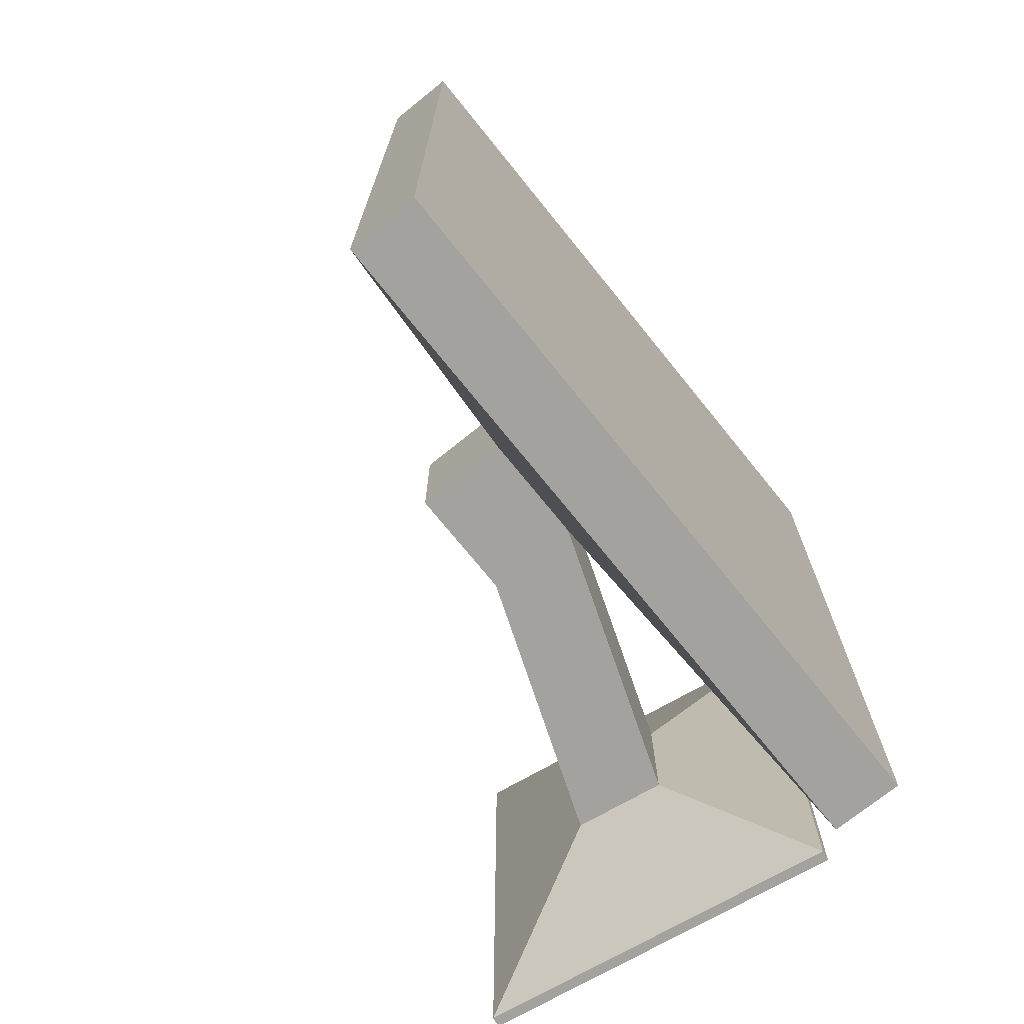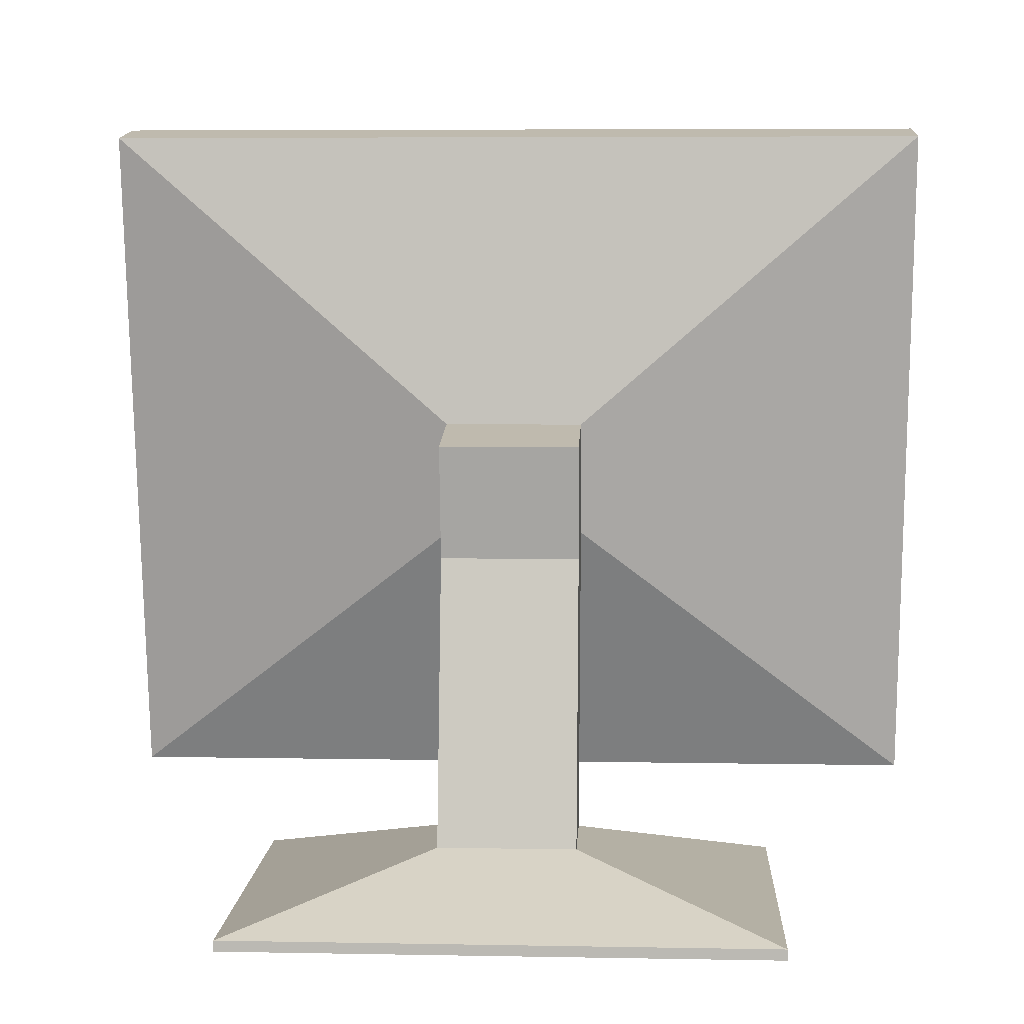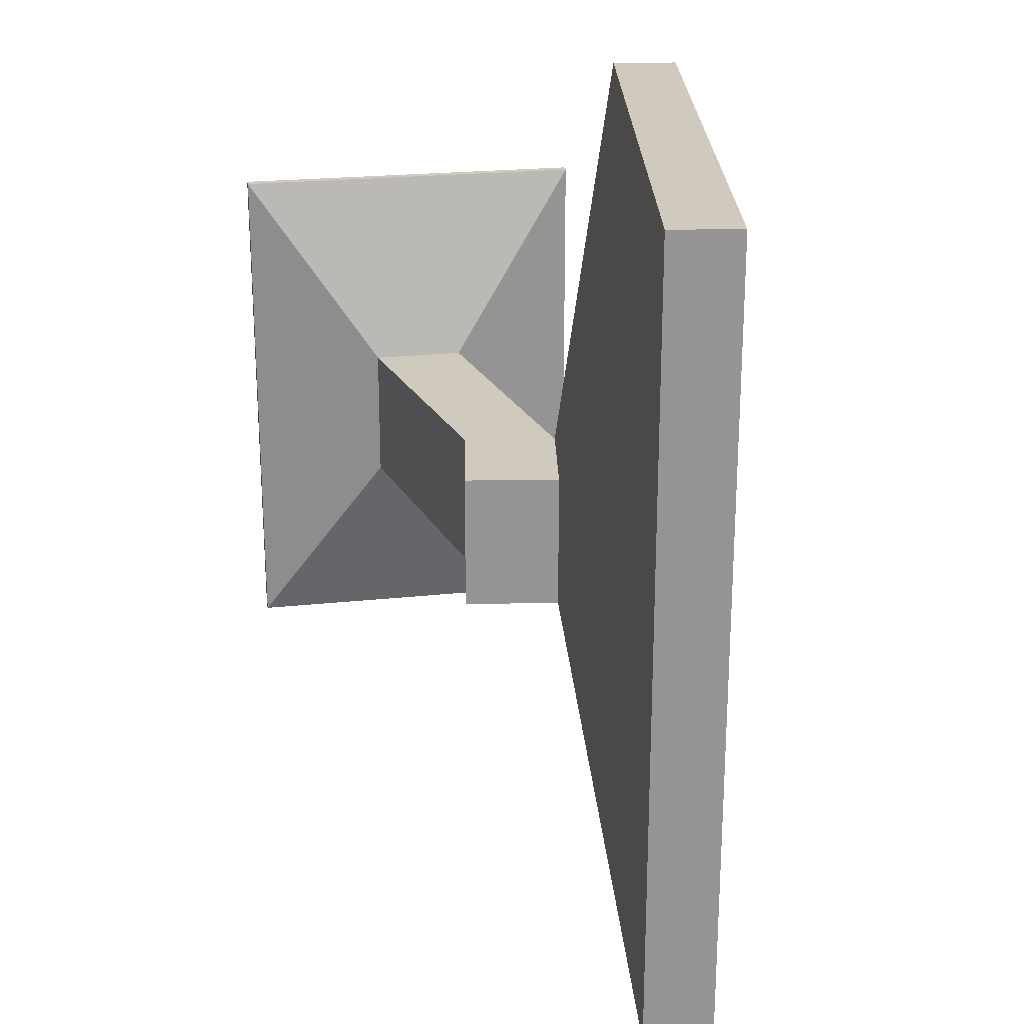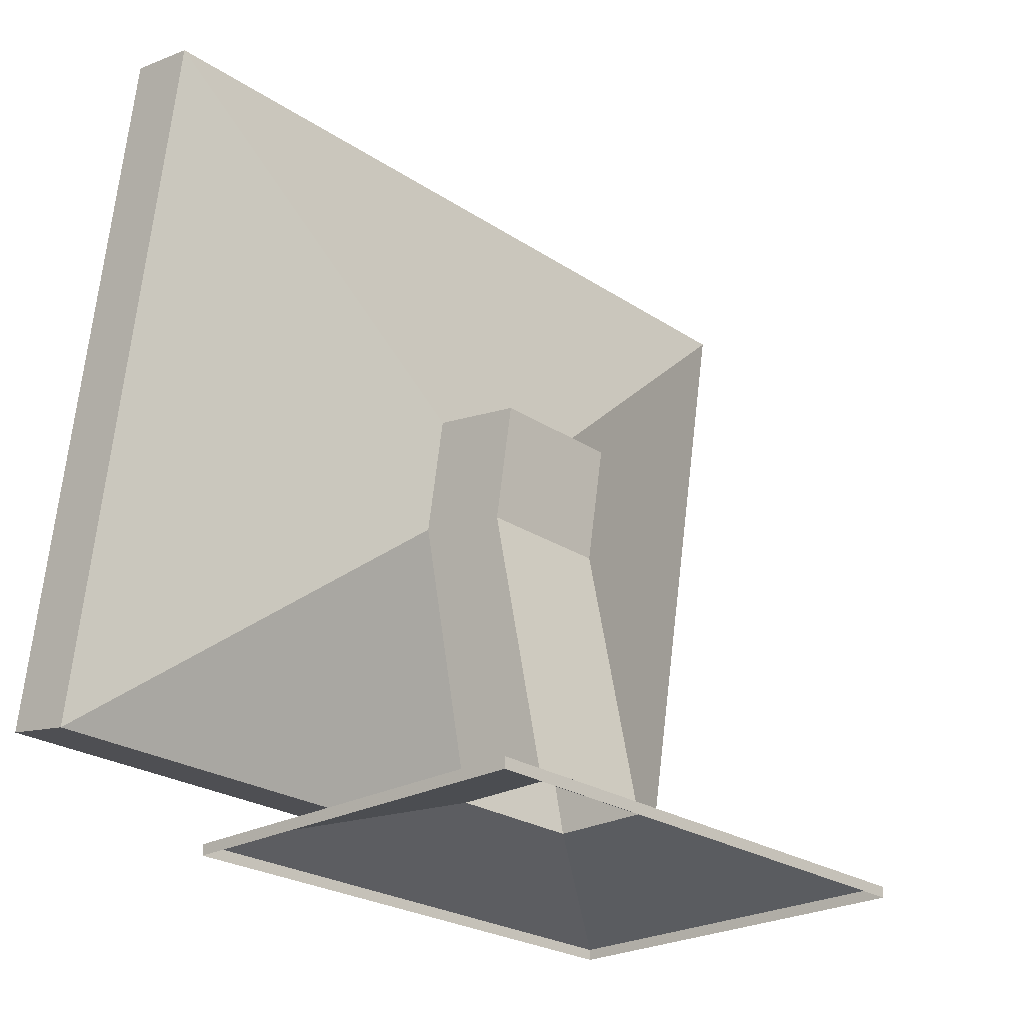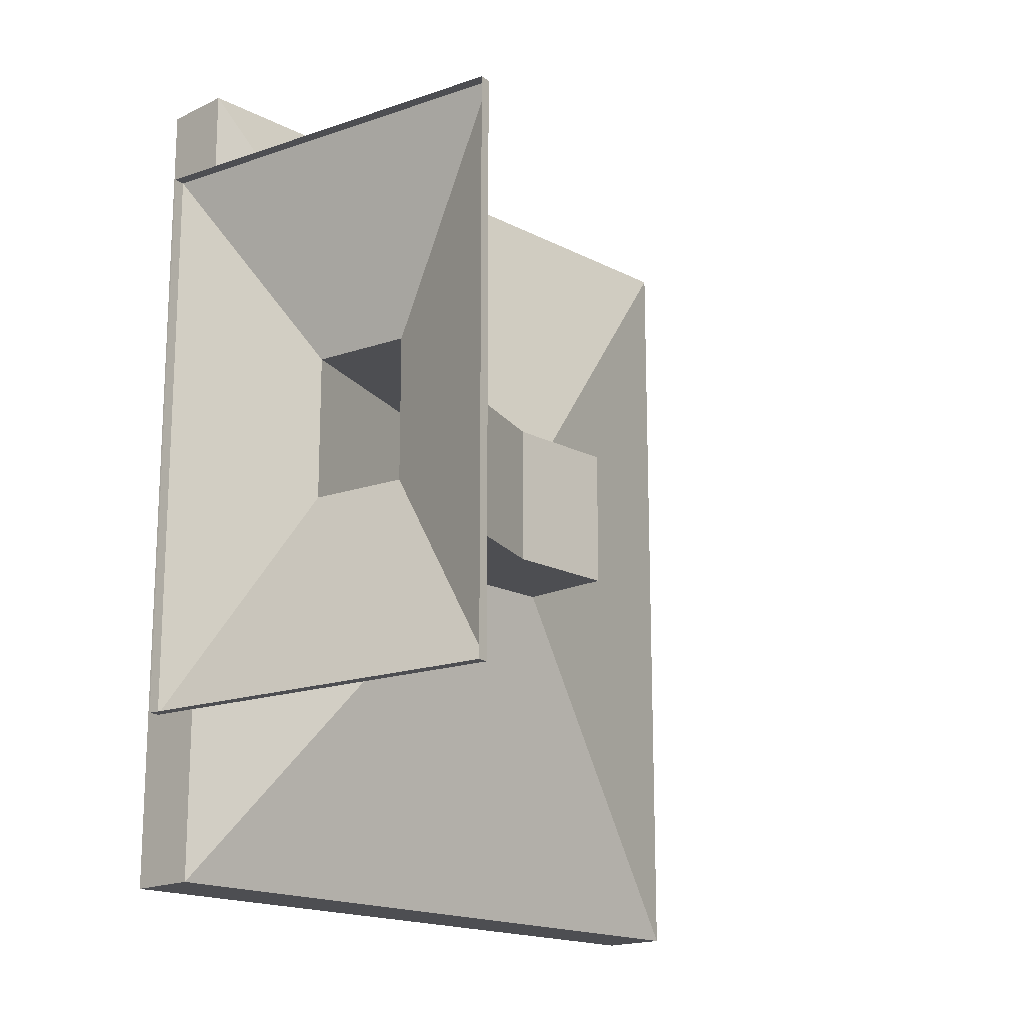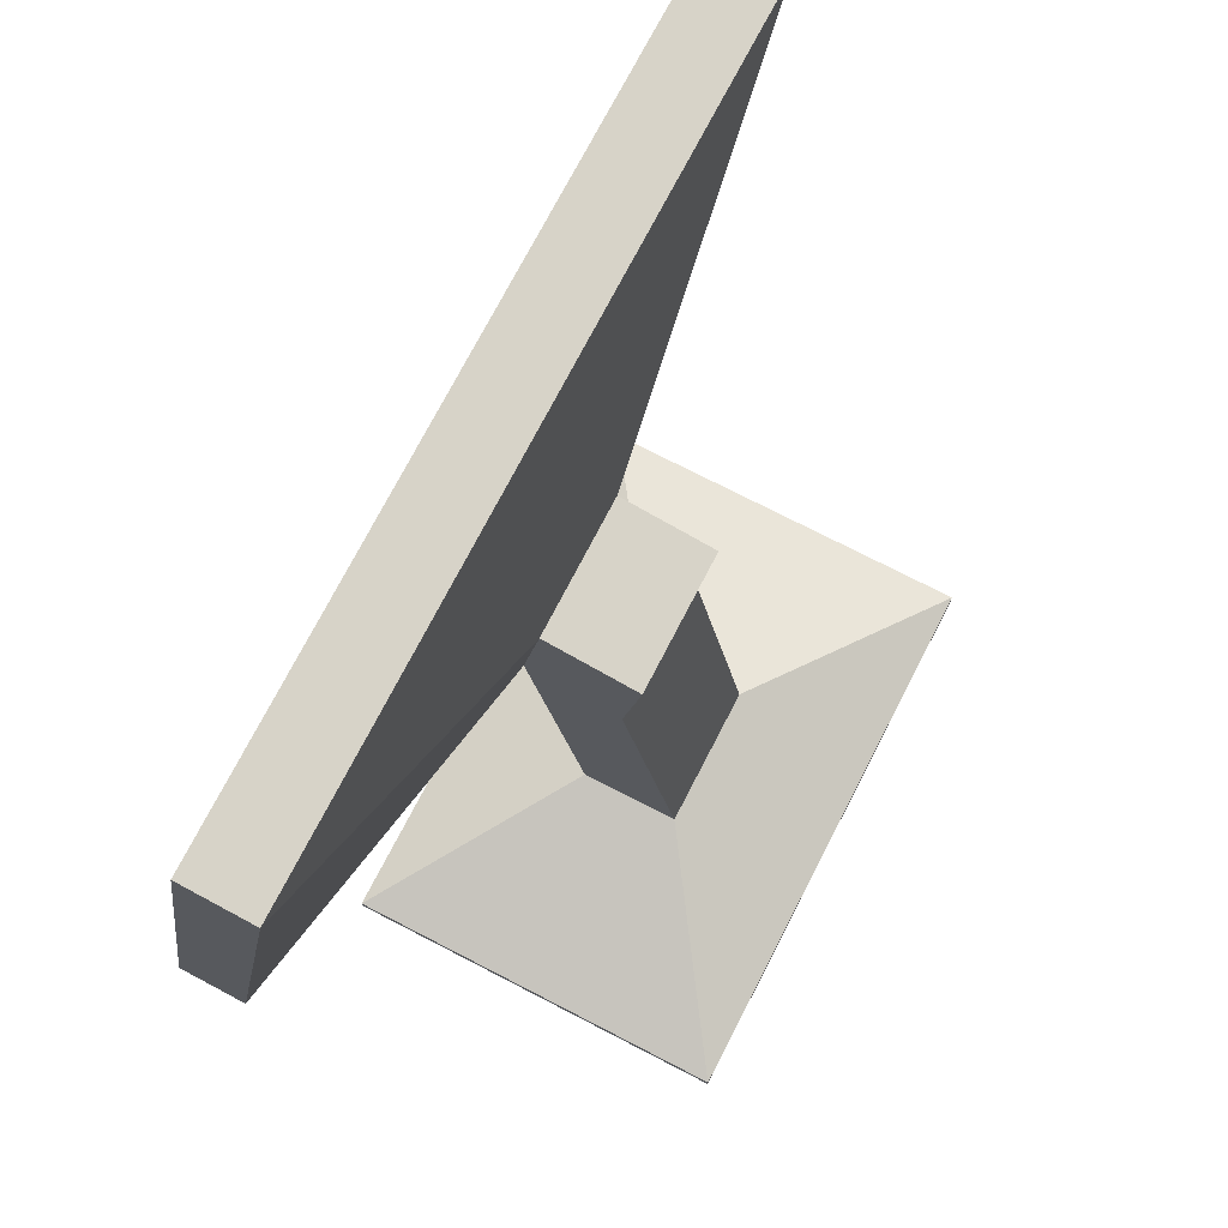
<metadata>
{"format":"obj","ext":"obj","renderer":"f3d","projection":"perspective","resolution":1024,"background":"white","views":[{"elev":-72.5,"azim":-150.3,"up":"+Z"},{"elev":6.5,"azim":93.0,"up":"+Y"},{"elev":22.9,"azim":169.6,"up":"+Z"},{"elev":-24.4,"azim":42.5,"up":"+Y"},{"elev":-17.2,"azim":34.8,"up":"+Z"},{"elev":73.5,"azim":27.3,"up":"+Y"}]}
</metadata>
<code>
o flatscreen_Cube.001
v -0.8614 0.5065 -1
v -0.8614 0.5065 3.381
v -1.228 0.5657 3.381
v -1.228 0.5657 -1
v -0.2779 4.114 -1
v -0.2779 4.114 3.381
v -0.6444 4.173 3.381
v -0.6444 4.173 -1
v -0.1288 2.55 0.8216
v -0.1288 2.55 1.559
v -0.227 1.943 1.559
v -0.227 1.943 0.8216
v 0.2772 1.862 0.8216
v 0.2772 1.862 1.559
v 0.3754 2.469 0.8216
v 0.3754 2.469 1.559
v 0.06936 0.356 1.559
v 0.06936 0.356 0.8216
v 0.5801 0.356 0.8216
v 0.5801 0.356 1.559
v -0.6699 0.05722 2.626
v 1.319 0.05722 2.626
v 1.319 0.05722 -0.2454
v -0.6699 0.05722 -0.2455
v -0.6699 0.000243 2.626
v -0.6699 0.000243 -0.2455
v 1.319 0.000245 -0.2454
v 1.319 0.000245 2.626
v -0.6674 4.031 -0.8269
v -0.6674 4.031 3.207
v -1.205 0.7083 3.207
v -1.205 0.7083 -0.8269
v -0.8614 0.5065 -1
v -0.8614 0.5065 -1
v -0.8614 0.5065 3.381
v -0.8614 0.5065 3.381
v -1.228 0.5657 -1
v -1.228 0.5657 -1
v -0.2779 4.114 -1
v -0.2779 4.114 -1
v -1.228 0.5657 3.381
v -1.228 0.5657 3.381
v -0.2779 4.114 3.381
v -0.2779 4.114 3.381
v -0.6444 4.173 -1
v -0.6444 4.173 -1
v -0.6444 4.173 3.381
v -0.6444 4.173 3.381
v -0.1288 2.55 0.8216
v -0.1288 2.55 0.8216
v -0.1288 2.55 1.559
v -0.1288 2.55 1.559
v -0.227 1.943 1.559
v -0.227 1.943 1.559
v -0.227 1.943 0.8216
v -0.227 1.943 0.8216
v 0.3754 2.469 0.8216
v 0.3754 2.469 0.8216
v 0.2772 1.862 0.8216
v 0.2772 1.862 1.559
v 0.3754 2.469 1.559
v 0.3754 2.469 1.559
v 0.06936 0.356 1.559
v 0.06936 0.356 1.559
v 0.06936 0.356 0.8216
v 0.06936 0.356 0.8216
v 0.5801 0.356 0.8216
v 0.5801 0.356 0.8216
v 0.5801 0.356 1.559
v 0.5801 0.356 1.559
v -0.6699 0.05722 2.626
v -0.6699 0.05722 2.626
v 1.319 0.05722 2.626
v 1.319 0.05722 2.626
v 1.319 0.05722 -0.2454
v 1.319 0.05722 -0.2454
v -0.6699 0.05722 -0.2455
v -0.6699 0.05722 -0.2455
v -0.6699 0.000243 -0.2455
v -0.6699 0.000243 2.626
v 1.319 0.000245 -0.2454
v 1.319 0.000245 2.626
f 39 43 51
f 43 35 53
f 33 39 56
f 35 33 53
f 55 9 59
f 10 54 14
f 49 52 62
f 13 58 61
f 69 63 71
f 67 69 76
f 65 67 76
f 63 65 78
f 21 24 79
f 77 23 26
f 75 22 82
f 73 72 25
f 59 68 18
f 20 14 64
f 60 13 61
f 16 10 14
f 29 30 48
f 23 81 26
f 69 74 76
f 33 56 53
f 57 49 62
f 51 43 53
f 45 7 40
f 50 39 51
f 19 13 70
f 42 31 38
f 48 30 31
f 41 37 36
f 17 11 66
f 14 54 64
f 47 3 2
f 13 60 70
f 48 46 29
f 74 69 71
f 9 15 59
f 78 65 76
f 71 63 78
f 80 21 79
f 31 30 29
f 27 75 82
f 28 73 25
f 55 59 18
f 38 31 32
f 47 2 44
f 42 48 31
f 32 31 29
f 11 12 66
f 39 50 56
f 37 34 36
f 5 1 8
f 38 32 46
f 7 6 40
f 8 1 4
f 32 29 46

</code>
